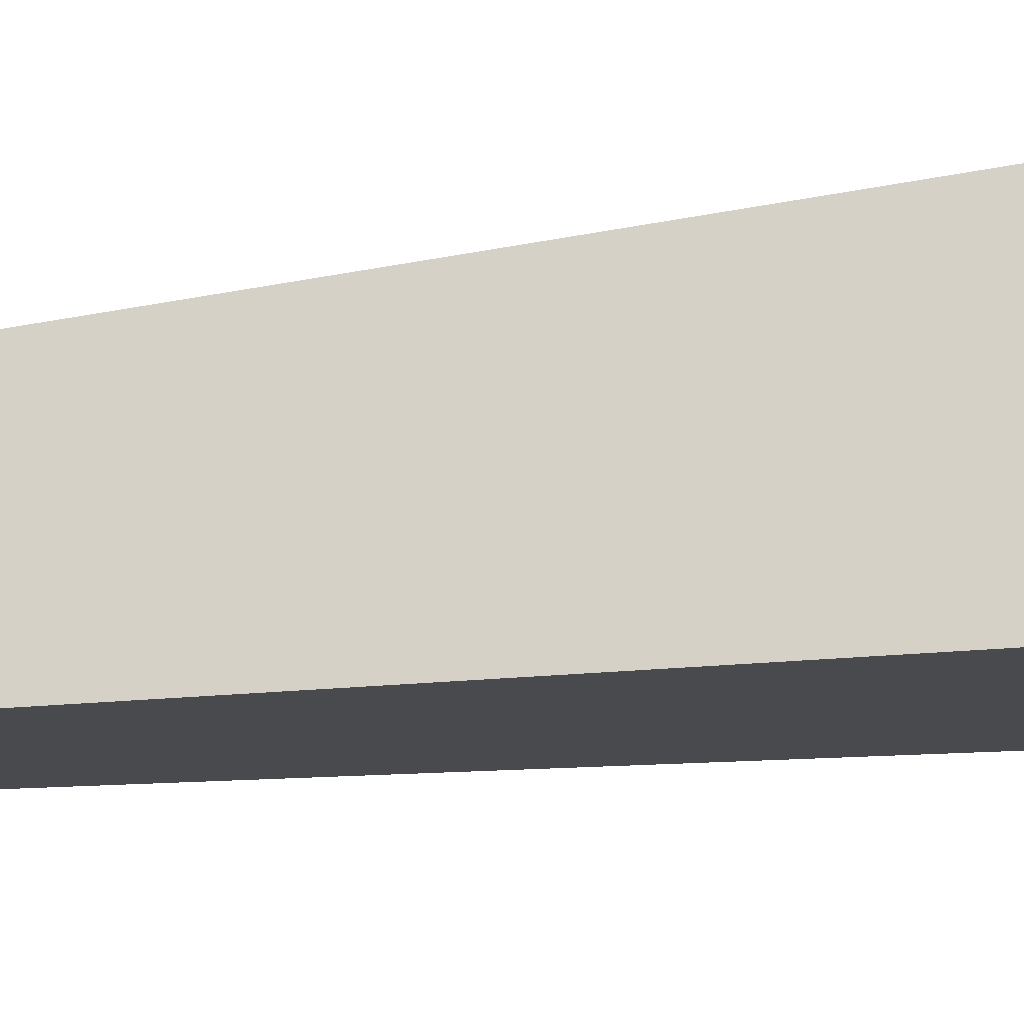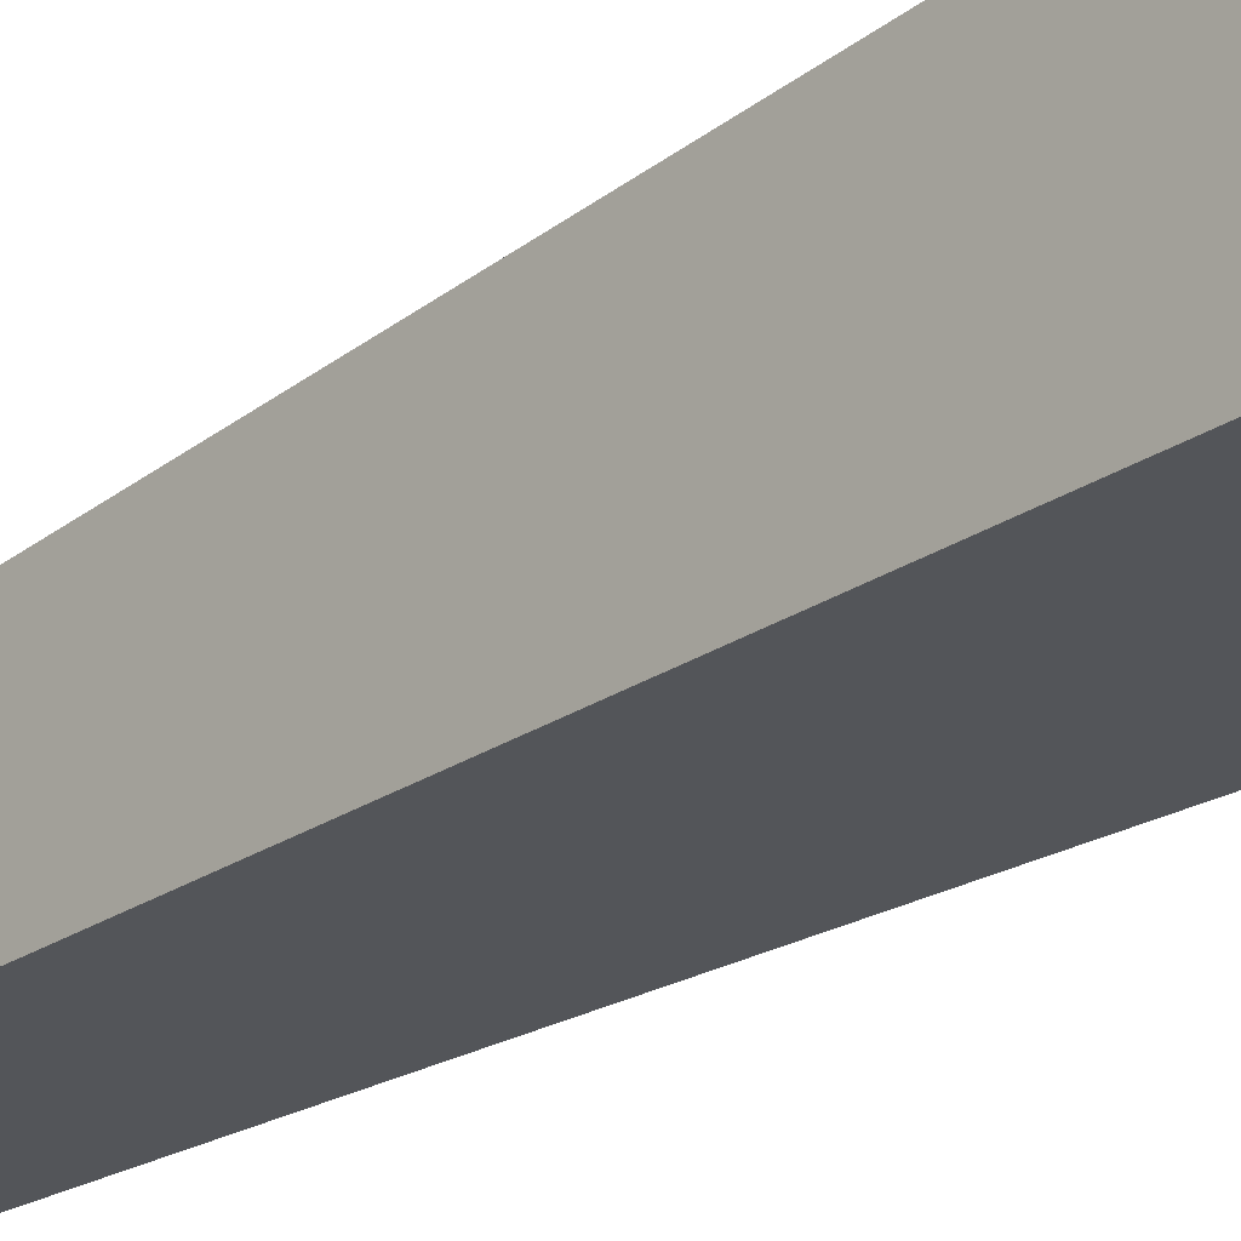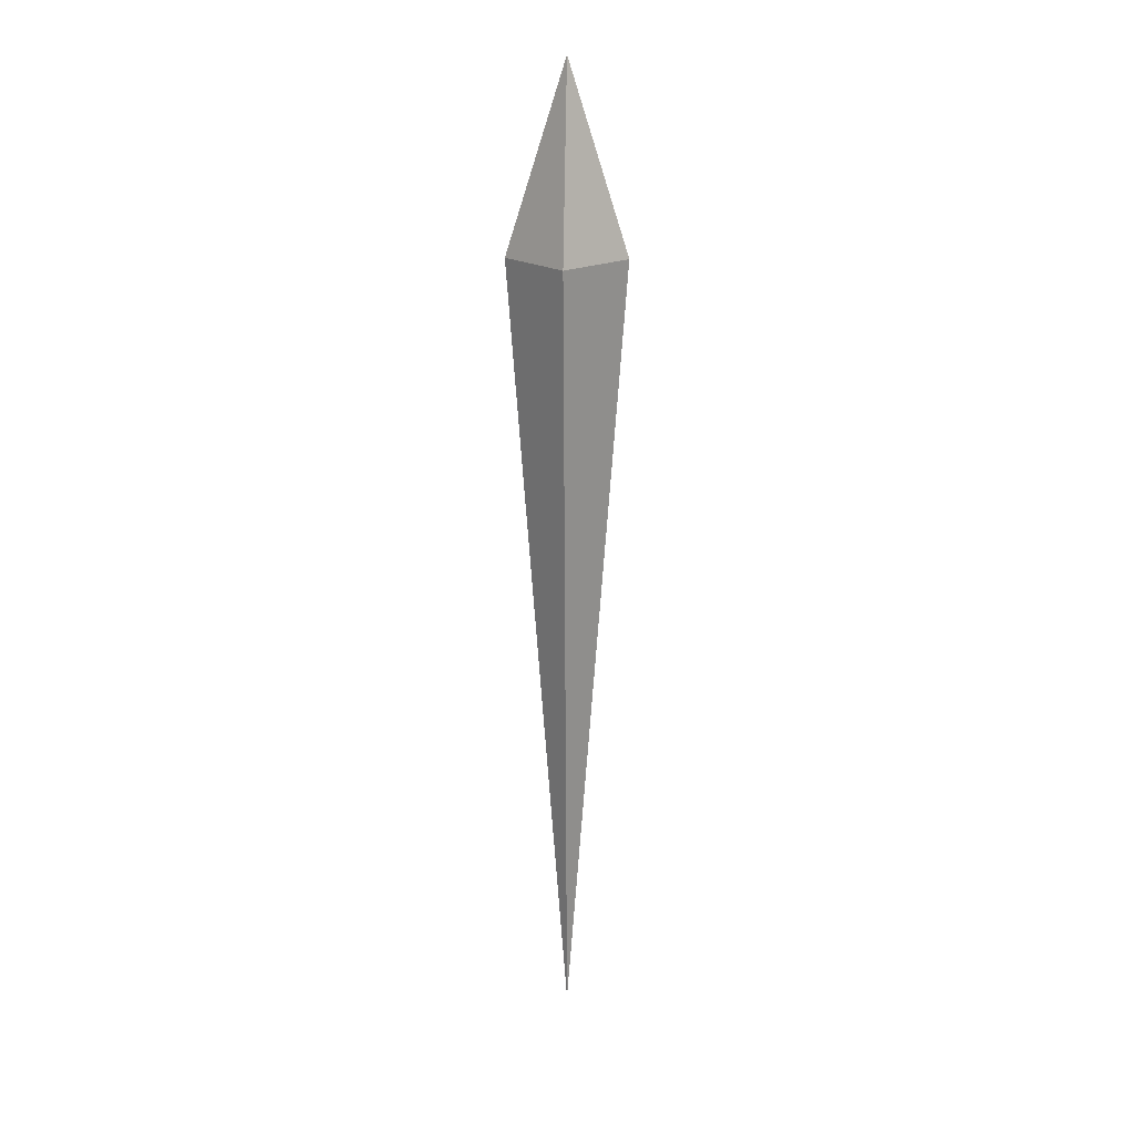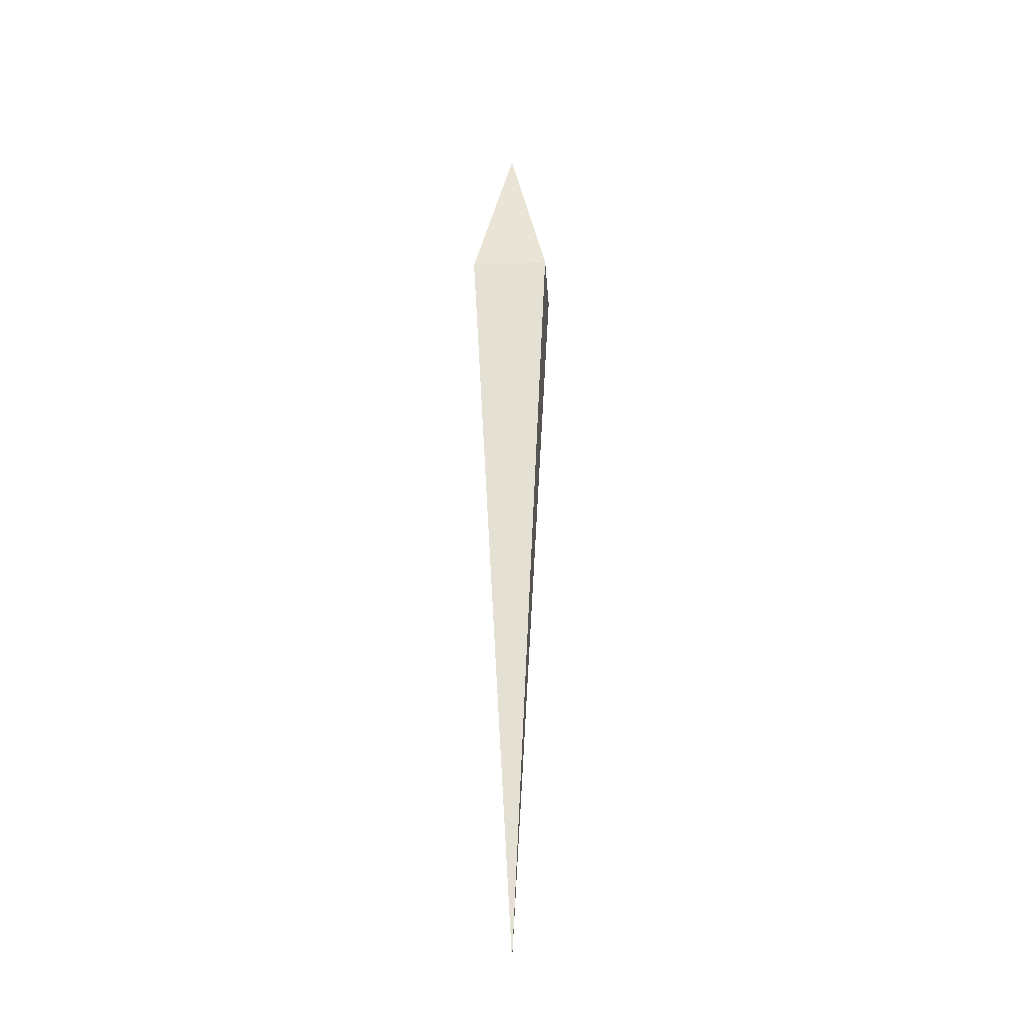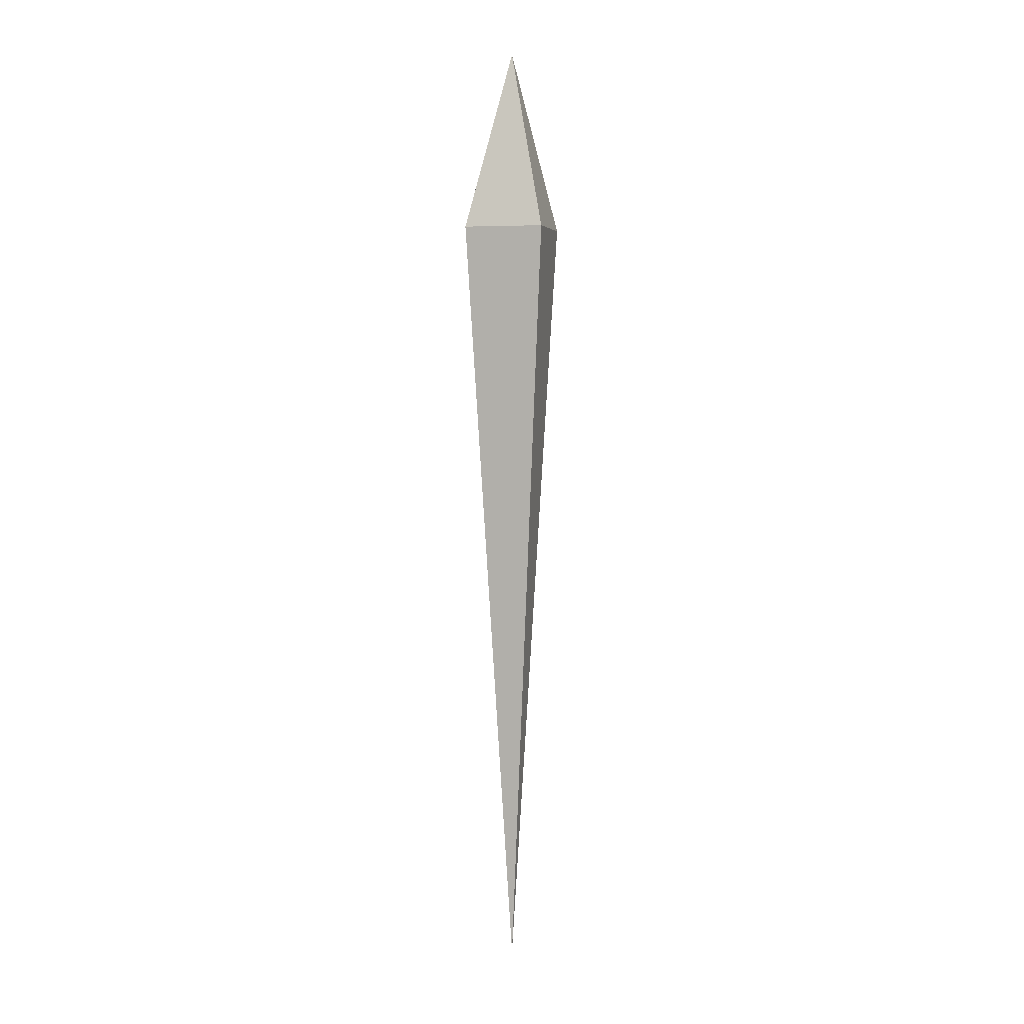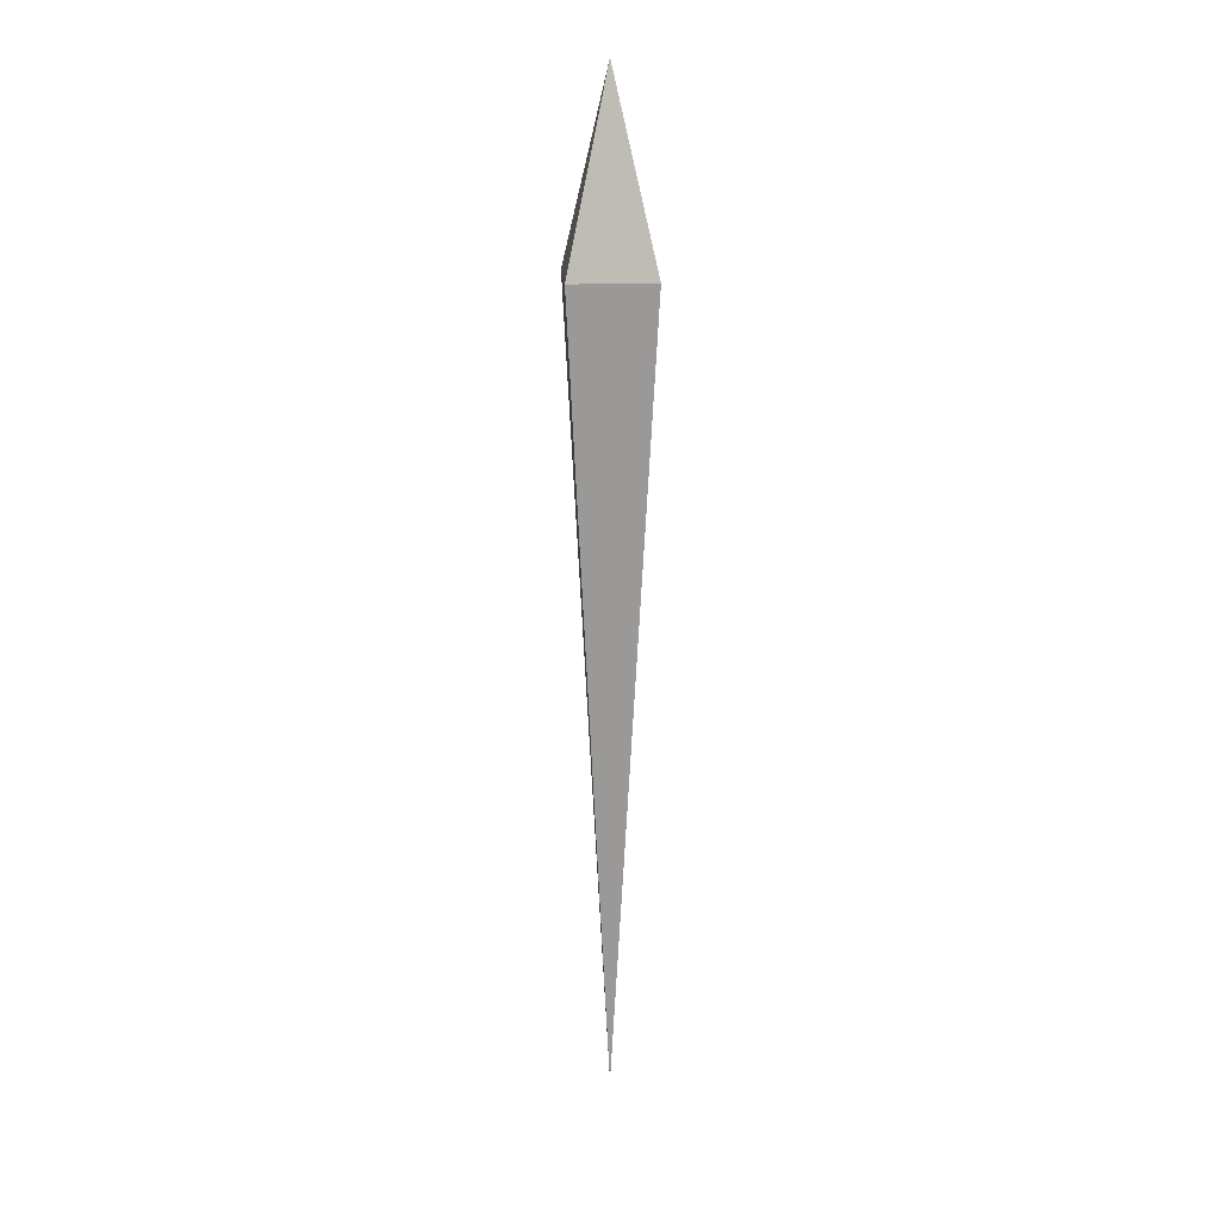
<metadata>
{"format":"obj","ext":"obj","renderer":"f3d","projection":"perspective","resolution":1024,"background":"white","views":[{"elev":77.0,"azim":-95.8,"up":"+Y"},{"elev":-26.5,"azim":-43.7,"up":"+Y"},{"elev":20.0,"azim":-131.5,"up":"+Z"},{"elev":-29.0,"azim":-86.1,"up":"+Z"},{"elev":4.5,"azim":103.1,"up":"+Z"},{"elev":18.2,"azim":176.5,"up":"+Z"}]}
</metadata>
<code>
o Cube_Cube.001
v -0.009651 0.009651 -0.0145
v 0 -0 -0.2014
v -0.009651 -0.009651 -0.0145
v 0.009651 0.009651 -0.0145
v 0.009651 -0.009651 -0.0145
v -0 0 0.0288
f 1 2 3
f 2 4 5
f 5 6 3
f 3 2 5
f 4 2 1
f 1 3 6
f 1 6 4
f 5 4 6

</code>
